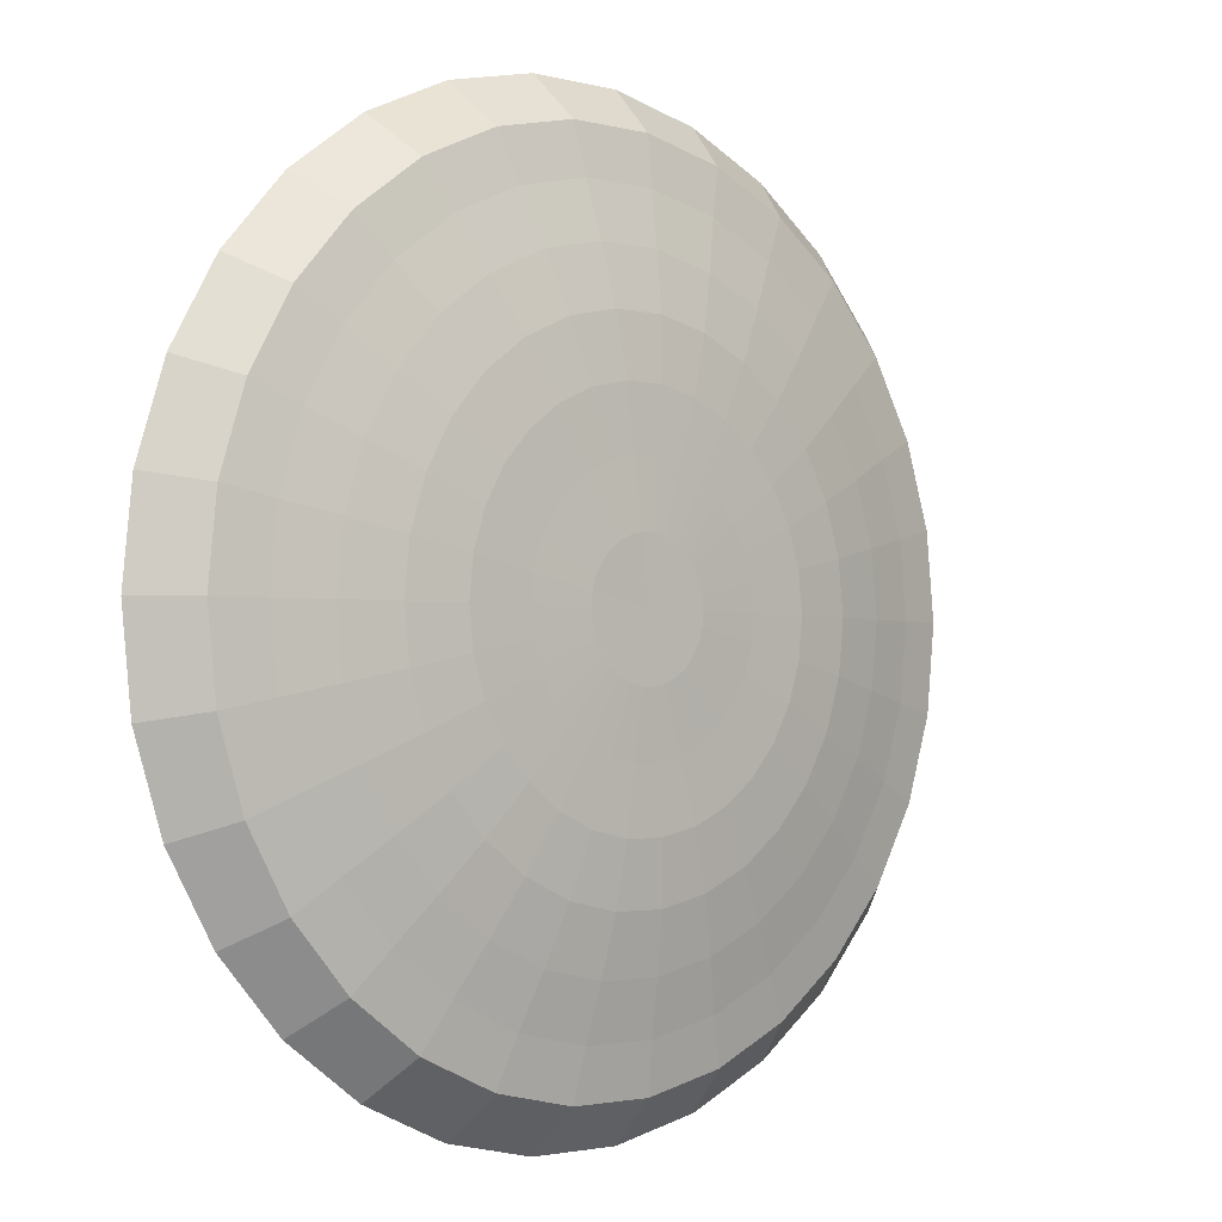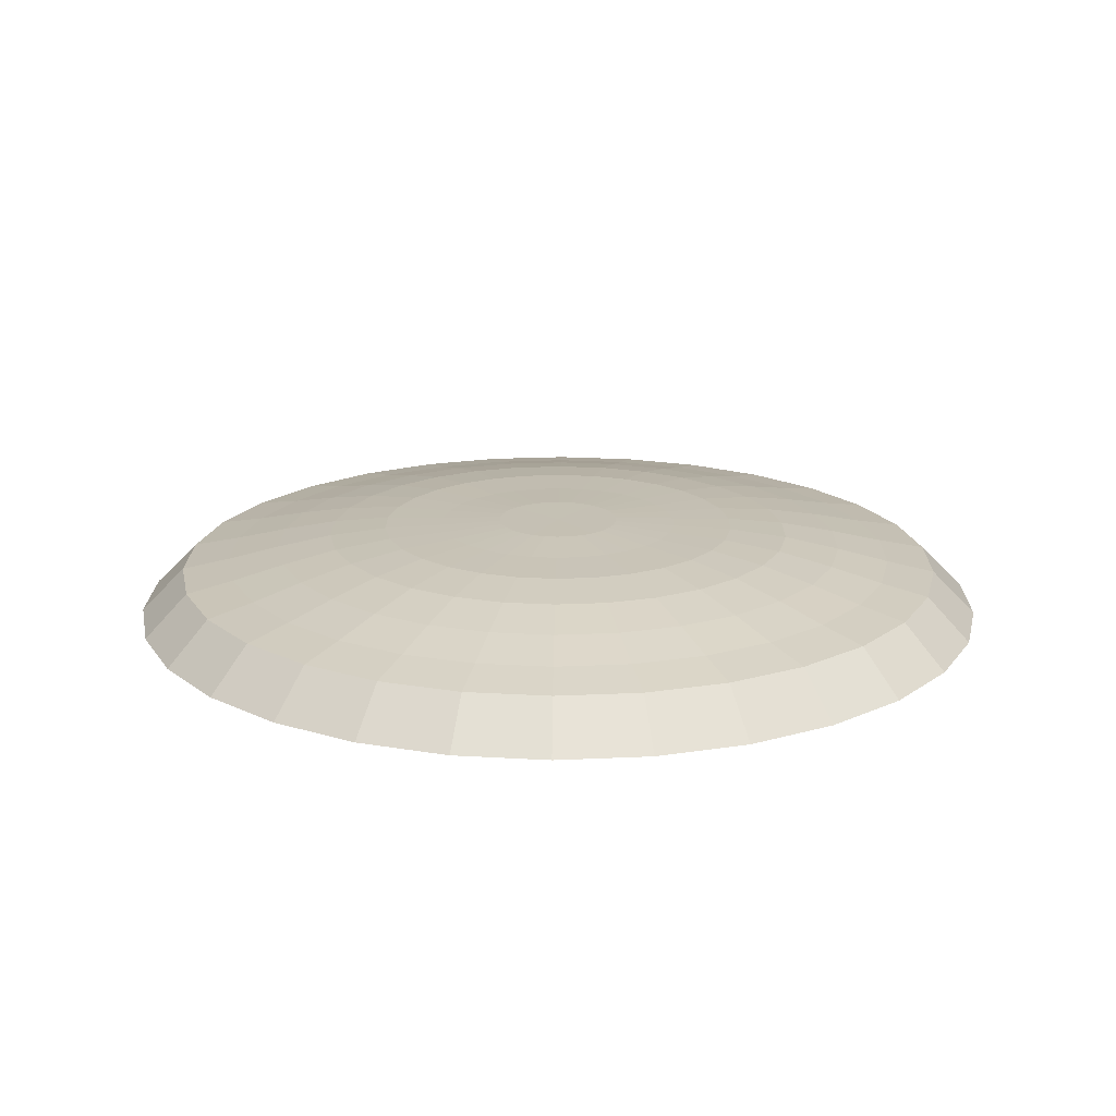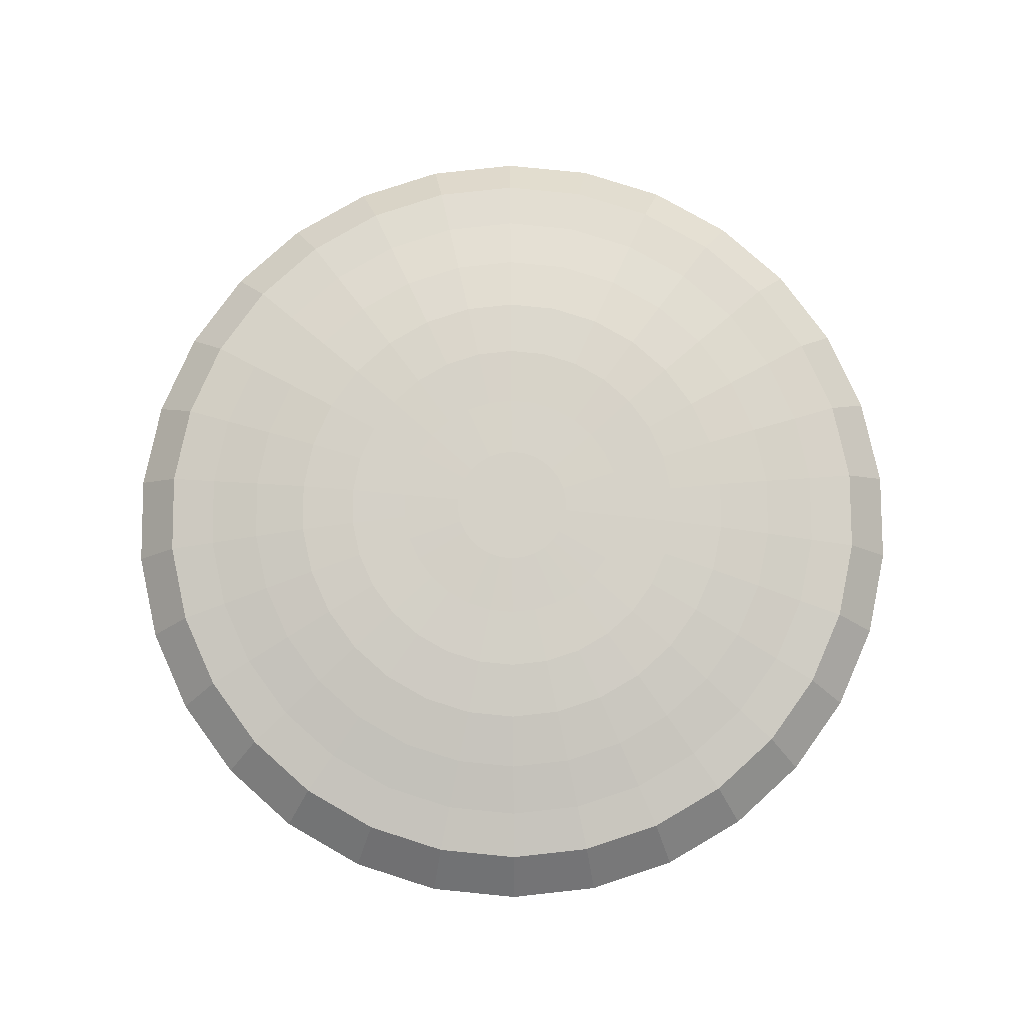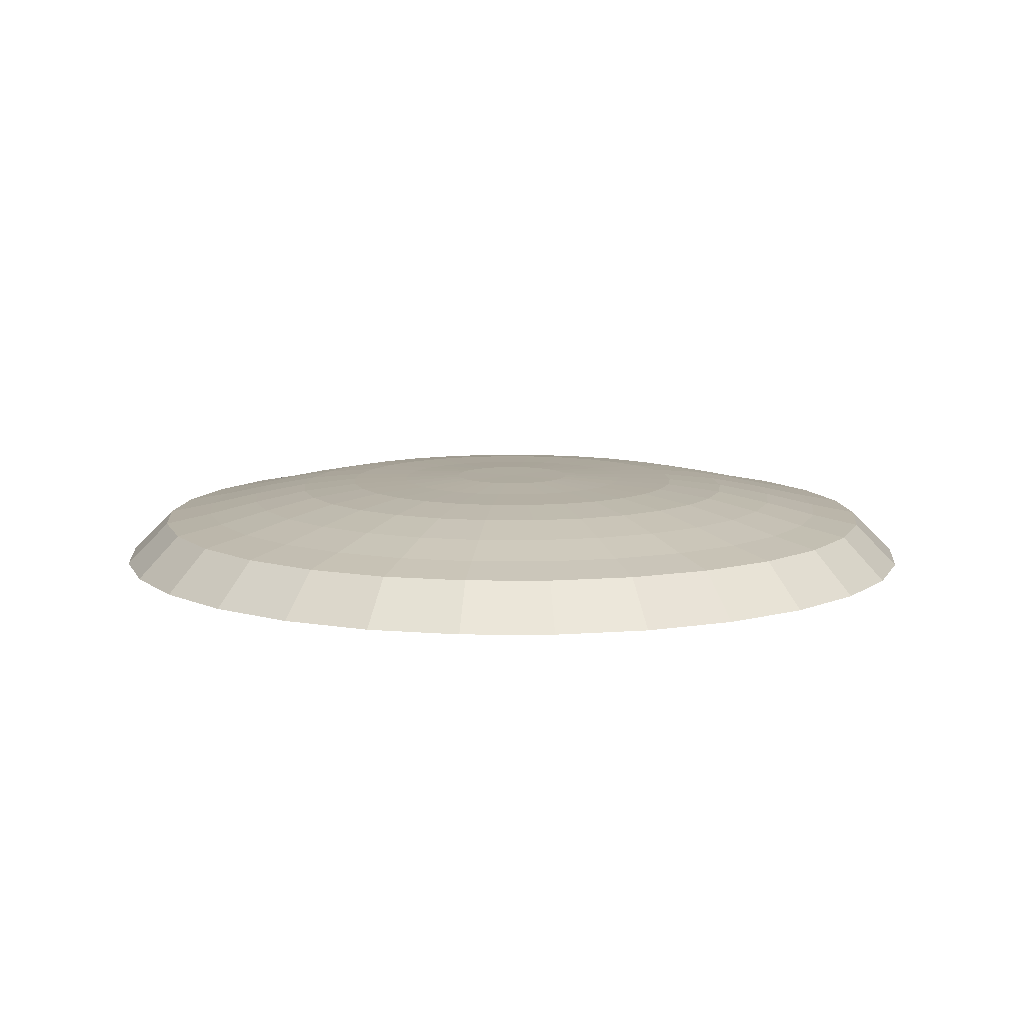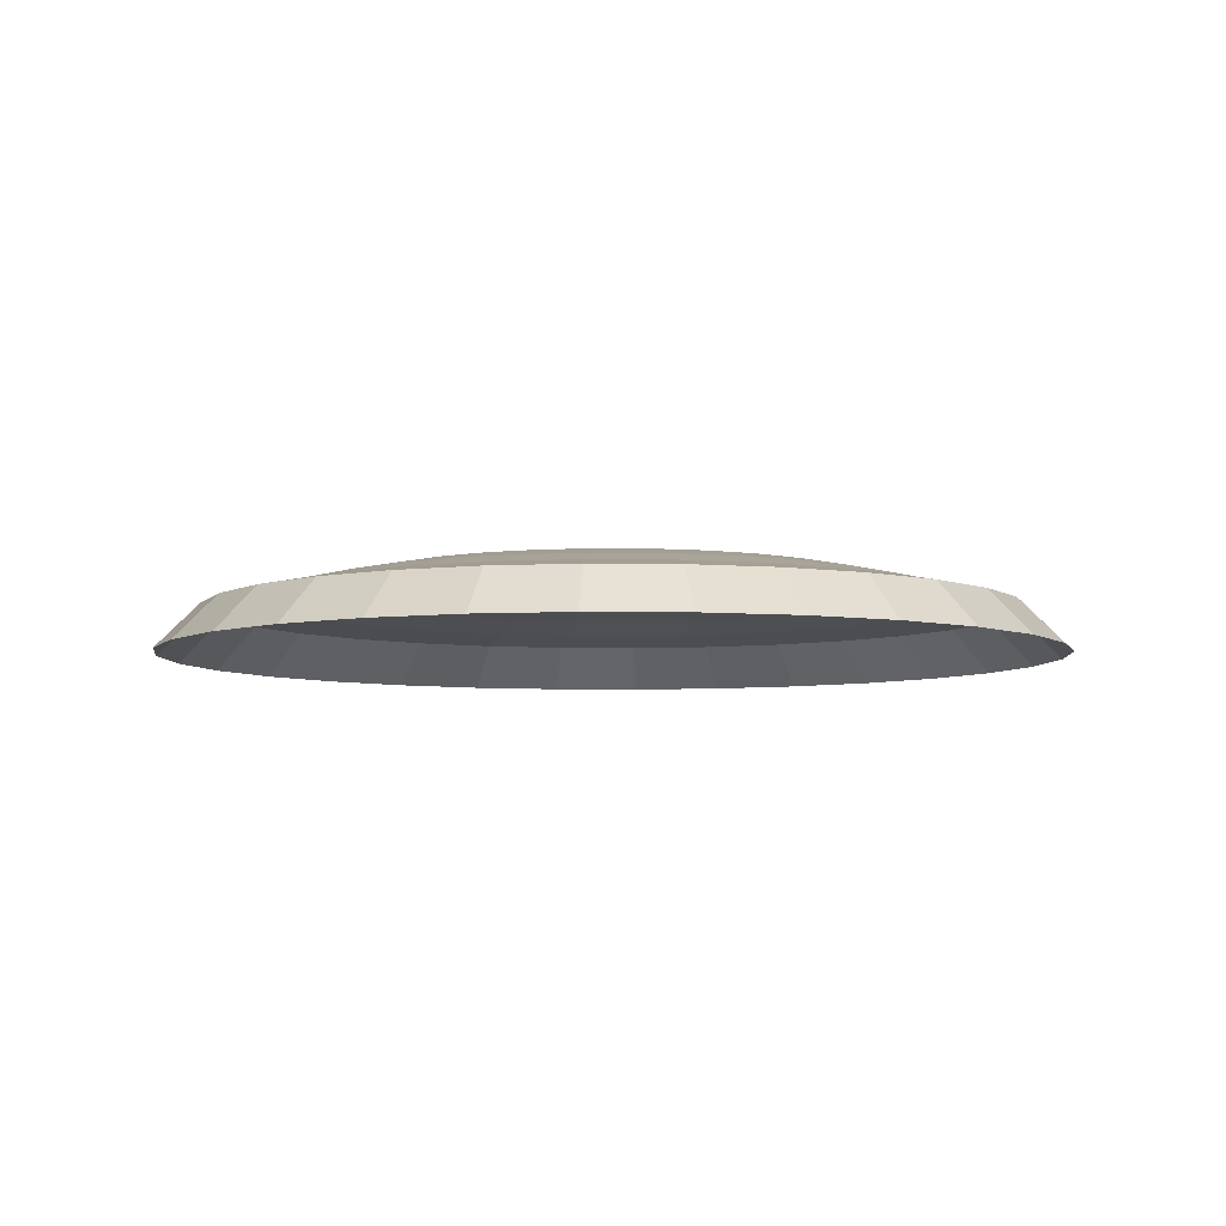
<metadata>
{"format":"obj","ext":"obj","renderer":"f3d","projection":"perspective","resolution":1024,"background":"white","views":[{"elev":-2.3,"azim":136.9,"up":"+Z"},{"elev":18.3,"azim":174.7,"up":"+Y"},{"elev":79.1,"azim":29.7,"up":"+Y"},{"elev":9.8,"azim":84.6,"up":"+Y"},{"elev":-5.8,"azim":-14.5,"up":"+Y"}]}
</metadata>
<code>
v 7.557 -0.6721 1.606
v 6.804 0.09741 1.446
v 5.977 0.2657 1.271
v 5.085 0.4756 1.081
v 4.136 0.6656 0.8792
v 3.142 0.7788 0.6679
v 2.114 0.8116 0.4494
v 1.063 0.8589 0.2259
v 7.058 -0.6721 3.142
v 6.355 0.09741 2.829
v 5.583 0.2657 2.485
v 4.749 0.4756 2.114
v 3.863 0.6656 1.72
v 2.935 0.7788 1.307
v 1.975 0.8116 0.8792
v 0.9928 0.8589 0.442
v 6.25 -0.6721 4.541
v 5.628 0.09741 4.089
v 4.944 0.2657 3.592
v 4.205 0.4756 3.055
v 3.421 0.6656 2.485
v 2.599 0.7788 1.888
v 1.749 0.8116 1.271
v 0.8792 0.8589 0.6388
v 5.17 -0.6721 5.742
v 4.655 0.09741 5.17
v 4.089 0.2657 4.541
v 3.478 0.4756 3.863
v 2.829 0.6656 3.142
v 2.15 0.7788 2.387
v 1.446 0.8116 1.606
v 0.7272 0.8589 0.8076
v 3.863 -0.6721 6.691
v 3.478 0.09741 6.025
v 3.055 0.2657 5.292
v 2.599 0.4756 4.502
v 2.114 0.6656 3.662
v 1.606 0.7788 2.782
v 1.081 0.8116 1.872
v 0.5434 0.8589 0.9411
v 2.387 -0.6721 7.348
v 2.15 0.09741 6.616
v 1.888 0.2657 5.812
v 1.606 0.4756 4.944
v 1.307 0.6656 4.022
v 0.9928 0.7788 3.055
v 0.668 0.8116 2.056
v 0.3358 0.8589 1.034
v 0.8076 -0.6721 7.684
v 0.7272 0.09741 6.918
v 0.6388 0.2657 6.077
v 0.5434 0.4756 5.17
v 0.442 0.6656 4.205
v 0.3358 0.7788 3.195
v 0.226 0.8116 2.15
v 0.1136 0.8589 1.081
v -0.8076 -0.6721 7.684
v -0.7271 0.09741 6.918
v -0.6387 0.2657 6.077
v -0.5433 0.4756 5.17
v -0.442 0.6656 4.205
v -0.3358 0.7788 3.195
v -0.2259 0.8116 2.15
v -0.1136 0.8589 1.081
v -2.387 -0.6721 7.348
v -2.15 0.09741 6.616
v -1.888 0.2657 5.812
v -1.606 0.4756 4.944
v -1.307 0.6656 4.022
v -0.9928 0.7788 3.055
v -0.6679 0.8116 2.056
v -0.3358 0.8589 1.034
v 1.1e-05 0.8558 0
v -3.863 -0.6721 6.691
v -3.478 0.09741 6.025
v -3.055 0.2657 5.292
v -2.599 0.4756 4.502
v -2.114 0.6656 3.662
v -1.606 0.7788 2.782
v -1.081 0.8116 1.872
v -0.5433 0.8589 0.9411
v -5.17 -0.6721 5.742
v -4.655 0.09741 5.17
v -4.089 0.2657 4.541
v -3.478 0.4756 3.863
v -2.829 0.6656 3.142
v -2.15 0.7788 2.387
v -1.446 0.8116 1.606
v -0.7271 0.8589 0.8076
v -6.25 -0.6721 4.541
v -5.628 0.09741 4.089
v -4.944 0.2657 3.592
v -4.205 0.4756 3.055
v -3.421 0.6656 2.485
v -2.599 0.7788 1.888
v -1.749 0.8116 1.271
v -0.8792 0.8589 0.6388
v -7.058 -0.6721 3.142
v -6.355 0.09741 2.829
v -5.582 0.2657 2.485
v -4.749 0.4756 2.114
v -3.863 0.6656 1.72
v -2.935 0.7788 1.307
v -1.975 0.8116 0.8792
v -0.9928 0.8589 0.442
v -7.557 -0.6721 1.606
v -6.804 0.09741 1.446
v -5.977 0.2657 1.271
v -5.085 0.4756 1.081
v -4.136 0.6656 0.8792
v -3.142 0.7788 0.6679
v -2.114 0.8116 0.4494
v -1.063 0.8589 0.2259
v -7.726 -0.6721 -1e-06
v -6.956 0.09741 -0
v -6.111 0.2657 -1e-06
v -5.198 0.4756 0
v -4.229 0.6656 0
v -3.213 0.7788 0
v -2.162 0.8116 0
v -1.087 0.8589 -0
v -7.557 -0.6721 -1.606
v -6.804 0.09741 -1.446
v -5.977 0.2657 -1.271
v -5.085 0.4756 -1.081
v -4.136 0.6656 -0.8792
v -3.142 0.7788 -0.6679
v -2.114 0.8116 -0.4494
v -1.063 0.8589 -0.2259
v -7.058 -0.6721 -3.142
v -6.355 0.09741 -2.829
v -5.582 0.2657 -2.485
v -4.749 0.4756 -2.114
v -3.863 0.6656 -1.72
v -2.935 0.7788 -1.307
v -1.975 0.8116 -0.8792
v -0.9928 0.8589 -0.442
v -6.25 -0.6721 -4.541
v -5.628 0.09741 -4.089
v -4.944 0.2657 -3.592
v -4.205 0.4756 -3.055
v -3.421 0.6656 -2.485
v -2.599 0.7788 -1.888
v -1.749 0.8116 -1.271
v -0.8792 0.8589 -0.6388
v -5.17 -0.6721 -5.742
v -4.655 0.09741 -5.17
v -4.089 0.2657 -4.541
v -3.478 0.4756 -3.863
v -2.829 0.6656 -3.142
v -2.15 0.7788 -2.387
v -1.446 0.8116 -1.606
v -0.7271 0.8589 -0.8076
v -3.863 -0.6721 -6.691
v -3.478 0.09741 -6.025
v -3.055 0.2657 -5.292
v -2.599 0.4756 -4.502
v -2.114 0.6656 -3.662
v -1.606 0.7788 -2.782
v -1.081 0.8116 -1.872
v -0.5433 0.8589 -0.9411
v -2.387 -0.6721 -7.348
v -2.15 0.09741 -6.616
v -1.888 0.2657 -5.812
v -1.606 0.4756 -4.944
v -1.307 0.6656 -4.022
v -0.9928 0.7788 -3.055
v -0.6679 0.8116 -2.056
v -0.3358 0.8589 -1.034
v -0.8076 -0.6721 -7.684
v -0.7271 0.09741 -6.918
v -0.6387 0.2657 -6.077
v -0.5433 0.4756 -5.17
v -0.442 0.6656 -4.205
v -0.3358 0.7788 -3.195
v -0.2259 0.8116 -2.15
v -0.1136 0.8589 -1.081
v 0.8076 -0.6721 -7.684
v 0.7272 0.09741 -6.918
v 0.6388 0.2657 -6.077
v 0.5434 0.4756 -5.17
v 0.442 0.6656 -4.205
v 0.3358 0.7788 -3.195
v 0.226 0.8116 -2.15
v 0.1136 0.8589 -1.081
v 2.387 -0.6721 -7.348
v 2.15 0.09741 -6.616
v 1.888 0.2657 -5.812
v 1.606 0.4756 -4.944
v 1.307 0.6656 -4.022
v 0.9928 0.7788 -3.055
v 0.668 0.8116 -2.056
v 0.3358 0.8589 -1.034
v 3.863 -0.6721 -6.691
v 3.478 0.09741 -6.025
v 3.055 0.2657 -5.292
v 2.599 0.4756 -4.502
v 2.114 0.6656 -3.662
v 1.606 0.7788 -2.782
v 1.081 0.8116 -1.872
v 0.5434 0.8589 -0.9411
v 5.17 -0.6721 -5.742
v 4.655 0.09741 -5.17
v 4.089 0.2657 -4.541
v 3.478 0.4756 -3.863
v 2.829 0.6656 -3.142
v 2.15 0.7788 -2.387
v 1.446 0.8116 -1.606
v 0.7272 0.8589 -0.8076
v 6.25 -0.6721 -4.541
v 5.628 0.09741 -4.089
v 4.944 0.2657 -3.592
v 4.205 0.4756 -3.055
v 3.421 0.6656 -2.485
v 2.599 0.7788 -1.888
v 1.749 0.8116 -1.271
v 0.8792 0.8589 -0.6388
v 7.058 -0.6721 -3.142
v 6.355 0.09741 -2.829
v 5.583 0.2657 -2.485
v 4.749 0.4756 -2.114
v 3.863 0.6656 -1.72
v 2.935 0.7788 -1.307
v 1.975 0.8116 -0.8792
v 0.9928 0.8589 -0.442
v 7.557 -0.6721 -1.606
v 6.805 0.09741 -1.446
v 5.977 0.2657 -1.271
v 5.085 0.4756 -1.081
v 4.136 0.6656 -0.8792
v 3.142 0.7788 -0.6679
v 2.114 0.8116 -0.4494
v 1.063 0.8589 -0.2259
v 7.726 -0.6721 1e-06
v 6.957 0.09741 1e-06
v 6.111 0.2657 2e-06
v 5.198 0.4756 0
v 4.229 0.6656 1e-06
v 3.213 0.7788 0
v 2.162 0.8116 0
v 1.087 0.8589 0
f 6 5 14
f 4 3 12
f 2 1 10
f 7 6 15
f 5 4 13
f 3 2 11
f 8 7 16
f 15 14 23
f 13 12 21
f 11 10 19
f 16 15 24
f 14 13 21
f 12 11 20
f 10 9 17
f 21 20 29
f 19 18 27
f 24 23 32
f 22 21 29
f 20 19 27
f 18 17 26
f 23 22 31
f 32 31 40
f 30 29 38
f 28 27 35
f 26 25 34
f 31 30 39
f 29 28 37
f 27 26 35
f 36 35 43
f 34 33 42
f 39 38 47
f 37 36 45
f 35 34 43
f 40 39 48
f 38 37 45
f 47 46 55
f 45 44 53
f 43 42 51
f 48 47 56
f 46 45 54
f 44 43 51
f 42 41 50
f 51 50 59
f 56 55 64
f 54 53 62
f 52 51 59
f 50 49 58
f 55 54 63
f 53 52 61
f 64 63 72
f 62 61 70
f 60 59 67
f 58 57 66
f 63 62 71
f 61 60 69
f 59 58 67
f 66 65 75
f 71 70 80
f 69 68 78
f 67 66 76
f 72 71 81
f 70 69 79
f 68 67 76
f 80 79 88
f 78 77 86
f 76 75 84
f 81 80 89
f 79 78 87
f 77 76 84
f 75 74 83
f 89 88 97
f 87 86 95
f 85 84 92
f 83 82 91
f 88 87 96
f 86 85 94
f 84 83 92
f 95 94 103
f 93 92 100
f 91 90 99
f 96 95 104
f 94 93 102
f 92 91 100
f 97 96 105
f 104 103 112
f 102 101 110
f 100 99 108
f 105 104 113
f 103 102 111
f 101 100 108
f 99 98 107
f 110 109 118
f 108 107 116
f 113 112 121
f 111 110 119
f 109 108 116
f 107 106 115
f 112 111 120
f 121 120 129
f 119 118 127
f 117 116 124
f 115 114 123
f 120 119 128
f 118 117 126
f 116 115 124
f 125 124 132
f 123 122 130
f 128 127 136
f 126 125 134
f 124 123 132
f 129 128 137
f 127 126 135
f 134 133 142
f 132 131 140
f 137 136 145
f 135 134 143
f 133 132 140
f 131 130 138
f 136 135 144
f 145 144 153
f 143 142 151
f 141 140 148
f 139 138 147
f 144 143 152
f 142 141 149
f 140 139 148
f 149 148 156
f 147 146 155
f 152 151 160
f 150 149 158
f 148 147 156
f 153 152 161
f 151 150 158
f 160 159 168
f 158 157 166
f 156 155 164
f 161 160 169
f 159 158 166
f 157 156 164
f 155 154 163
f 164 163 172
f 169 168 177
f 167 166 174
f 165 164 172
f 163 162 171
f 168 167 176
f 166 165 174
f 177 176 185
f 175 174 182
f 173 172 180
f 171 170 179
f 176 175 184
f 174 173 182
f 172 171 180
f 179 178 187
f 184 183 192
f 182 181 190
f 180 179 188
f 185 184 193
f 183 182 190
f 181 180 188
f 192 191 200
f 190 189 198
f 188 187 196
f 193 192 201
f 191 190 198
f 189 188 196
f 187 186 195
f 201 200 209
f 199 198 206
f 197 196 204
f 195 194 203
f 200 199 208
f 198 197 206
f 196 195 204
f 207 206 215
f 205 204 212
f 203 202 211
f 208 207 216
f 206 205 214
f 204 203 212
f 209 208 217
f 216 215 224
f 214 213 222
f 212 211 220
f 217 216 225
f 215 214 223
f 213 212 220
f 211 210 219
f 222 221 230
f 220 219 228
f 225 224 233
f 223 222 231
f 221 220 228
f 219 218 227
f 224 223 232
f 233 232 241
f 231 230 239
f 229 228 236
f 227 226 235
f 232 231 240
f 230 229 238
f 228 227 236
f 236 235 3
f 241 240 8
f 239 238 6
f 237 236 4
f 235 234 2
f 73 241 8
f 240 239 7
f 238 237 5
f 73 8 16
f 73 16 24
f 73 24 32
f 73 32 40
f 73 40 48
f 73 48 56
f 73 56 64
f 73 64 72
f 73 72 81
f 73 81 89
f 73 89 97
f 73 97 105
f 73 105 113
f 73 113 121
f 73 121 129
f 73 129 137
f 73 137 145
f 73 145 153
f 73 153 161
f 73 161 169
f 73 169 177
f 73 177 185
f 73 185 193
f 73 193 201
f 73 201 209
f 73 209 217
f 73 217 225
f 73 225 233
f 73 233 241
f 5 13 14
f 3 11 12
f 1 9 10
f 6 14 15
f 4 12 13
f 2 10 11
f 7 15 16
f 14 22 23
f 12 20 21
f 10 18 19
f 15 23 24
f 22 14 21
f 11 19 20
f 18 10 17
f 20 28 29
f 18 26 27
f 23 31 32
f 30 22 29
f 28 20 27
f 17 25 26
f 22 30 31
f 31 39 40
f 29 37 38
f 36 28 35
f 25 33 34
f 30 38 39
f 28 36 37
f 26 34 35
f 44 36 43
f 33 41 42
f 38 46 47
f 36 44 45
f 34 42 43
f 39 47 48
f 46 38 45
f 46 54 55
f 44 52 53
f 42 50 51
f 47 55 56
f 45 53 54
f 52 44 51
f 41 49 50
f 50 58 59
f 55 63 64
f 53 61 62
f 60 52 59
f 49 57 58
f 54 62 63
f 52 60 61
f 63 71 72
f 61 69 70
f 68 60 67
f 57 65 66
f 62 70 71
f 60 68 69
f 58 66 67
f 65 74 75
f 70 79 80
f 68 77 78
f 66 75 76
f 71 80 81
f 69 78 79
f 77 68 76
f 79 87 88
f 77 85 86
f 75 83 84
f 80 88 89
f 78 86 87
f 85 77 84
f 74 82 83
f 88 96 97
f 86 94 95
f 93 85 92
f 82 90 91
f 87 95 96
f 85 93 94
f 83 91 92
f 94 102 103
f 101 93 100
f 90 98 99
f 95 103 104
f 93 101 102
f 91 99 100
f 96 104 105
f 103 111 112
f 101 109 110
f 99 107 108
f 104 112 113
f 102 110 111
f 109 101 108
f 98 106 107
f 109 117 118
f 107 115 116
f 112 120 121
f 110 118 119
f 117 109 116
f 106 114 115
f 111 119 120
f 120 128 129
f 118 126 127
f 125 117 124
f 114 122 123
f 119 127 128
f 117 125 126
f 115 123 124
f 133 125 132
f 131 123 130
f 127 135 136
f 125 133 134
f 123 131 132
f 128 136 137
f 126 134 135
f 133 141 142
f 131 139 140
f 136 144 145
f 134 142 143
f 141 133 140
f 139 131 138
f 135 143 144
f 144 152 153
f 142 150 151
f 149 141 148
f 138 146 147
f 143 151 152
f 150 142 149
f 139 147 148
f 157 149 156
f 146 154 155
f 151 159 160
f 149 157 158
f 147 155 156
f 152 160 161
f 159 151 158
f 159 167 168
f 157 165 166
f 155 163 164
f 160 168 169
f 167 159 166
f 165 157 164
f 154 162 163
f 163 171 172
f 168 176 177
f 175 167 174
f 173 165 172
f 162 170 171
f 167 175 176
f 165 173 174
f 176 184 185
f 183 175 182
f 181 173 180
f 170 178 179
f 175 183 184
f 173 181 182
f 171 179 180
f 178 186 187
f 183 191 192
f 181 189 190
f 179 187 188
f 184 192 193
f 191 183 190
f 189 181 188
f 191 199 200
f 189 197 198
f 187 195 196
f 192 200 201
f 199 191 198
f 197 189 196
f 186 194 195
f 200 208 209
f 207 199 206
f 205 197 204
f 194 202 203
f 199 207 208
f 197 205 206
f 195 203 204
f 206 214 215
f 213 205 212
f 202 210 211
f 207 215 216
f 205 213 214
f 203 211 212
f 208 216 217
f 215 223 224
f 213 221 222
f 211 219 220
f 216 224 225
f 214 222 223
f 221 213 220
f 210 218 219
f 221 229 230
f 219 227 228
f 224 232 233
f 222 230 231
f 229 221 228
f 218 226 227
f 223 231 232
f 232 240 241
f 230 238 239
f 237 229 236
f 226 234 235
f 231 239 240
f 229 237 238
f 227 235 236
f 235 2 3
f 240 7 8
f 238 5 6
f 236 3 4
f 234 1 2
f 239 6 7
f 237 4 5

</code>
